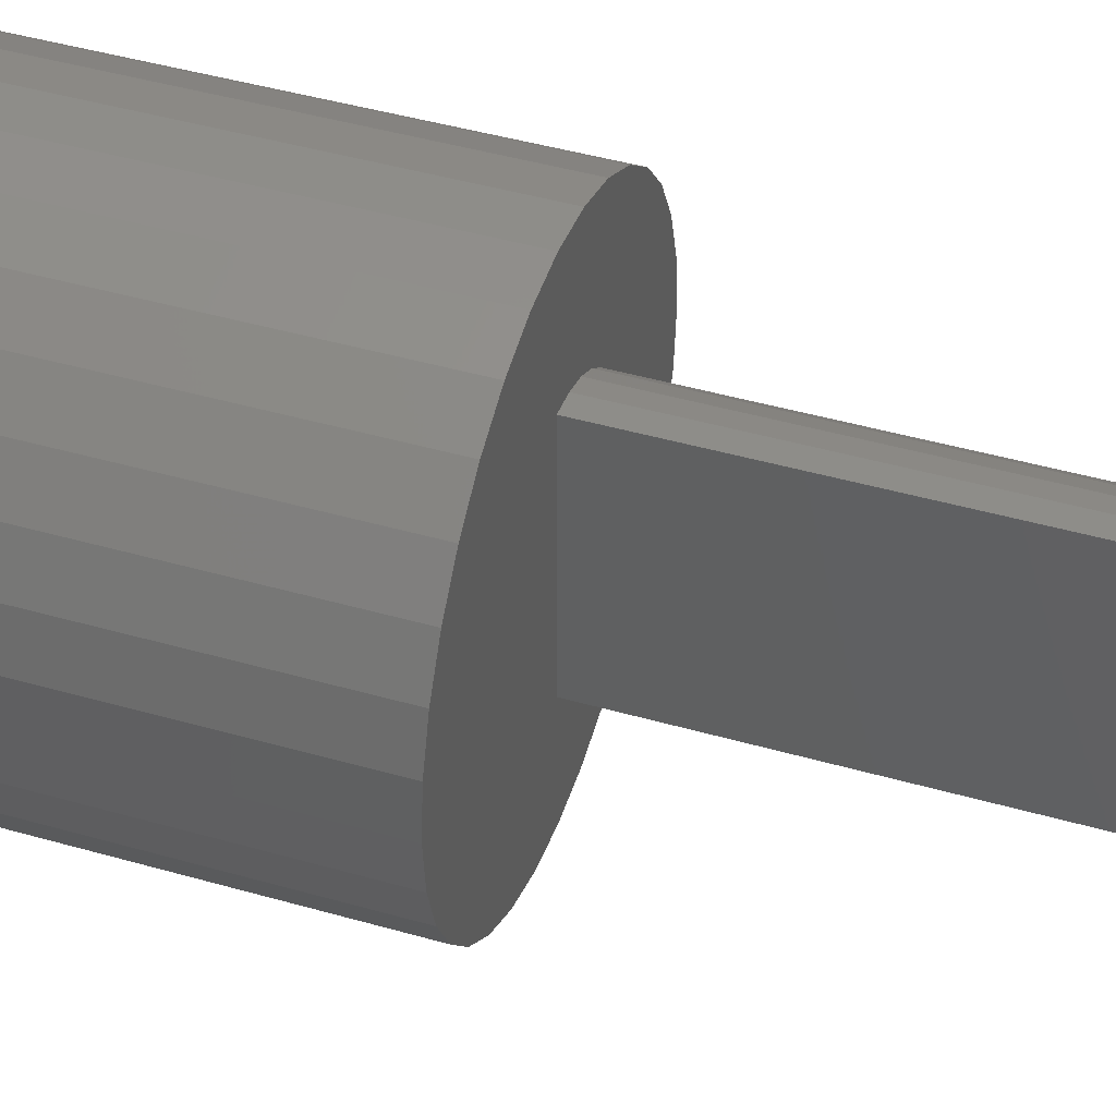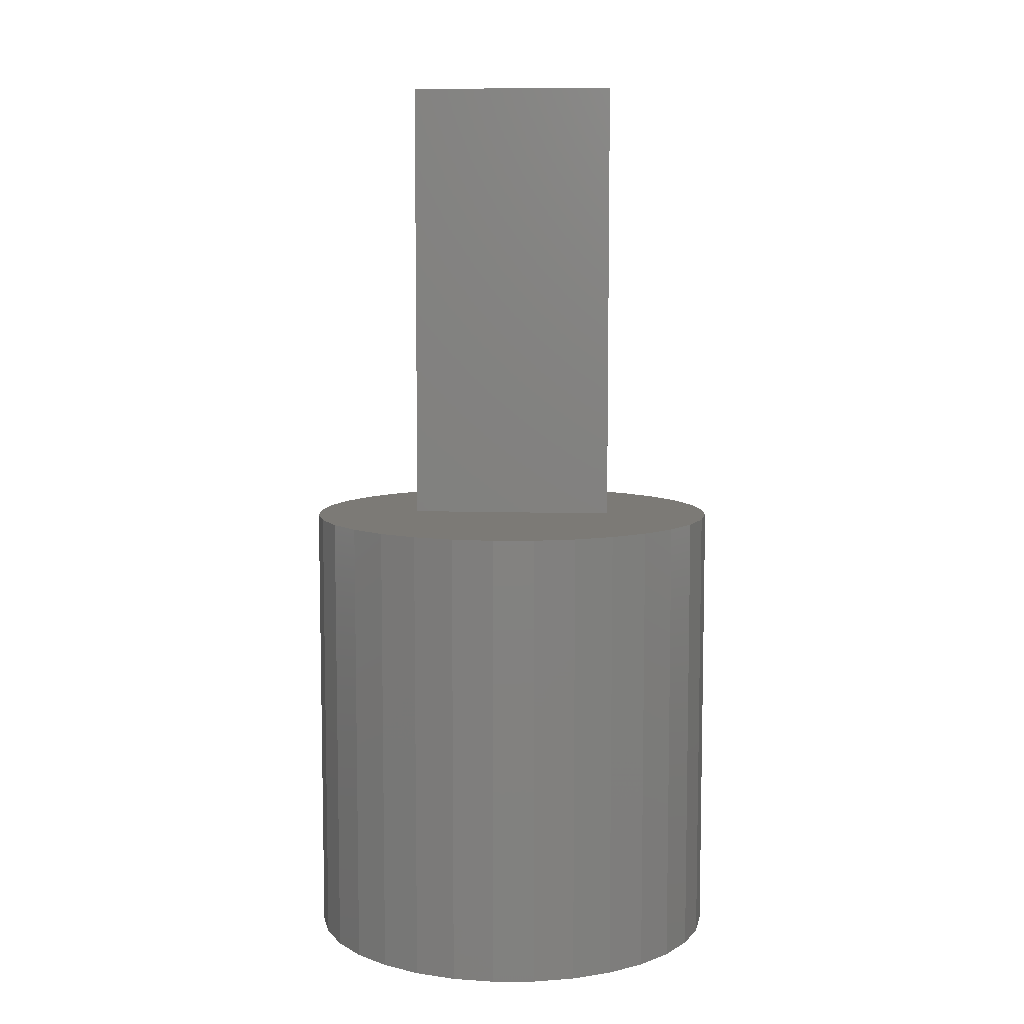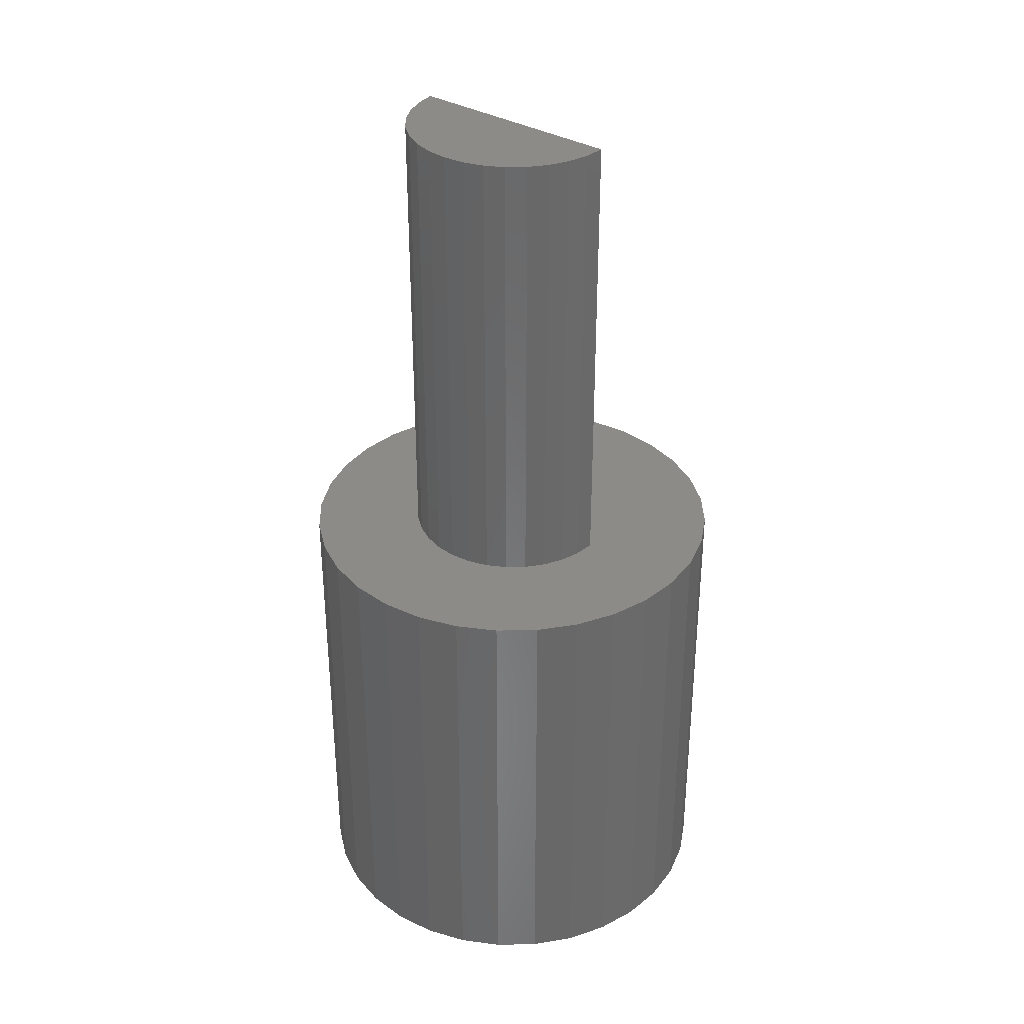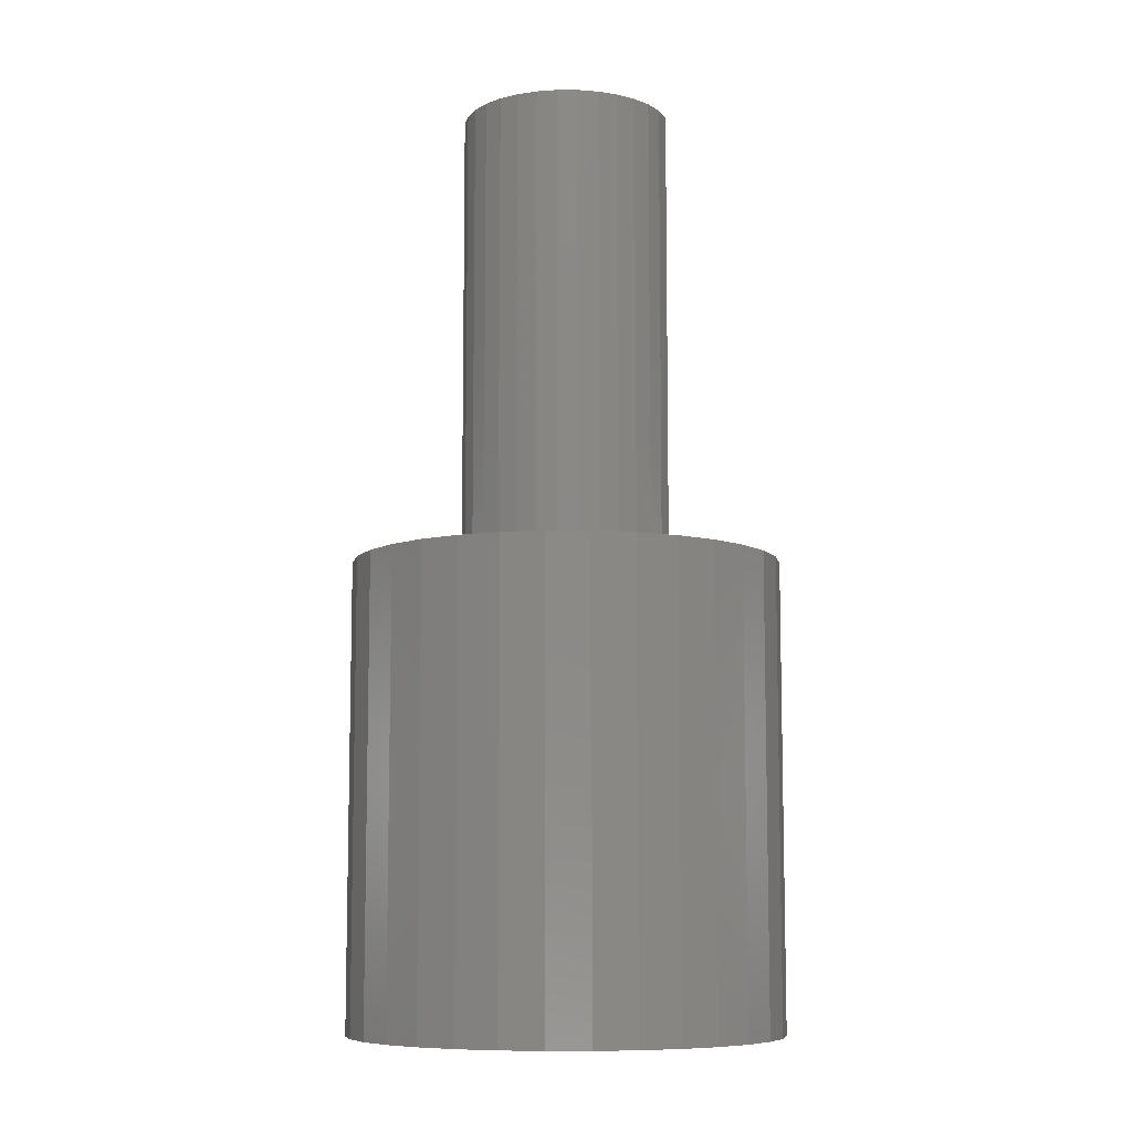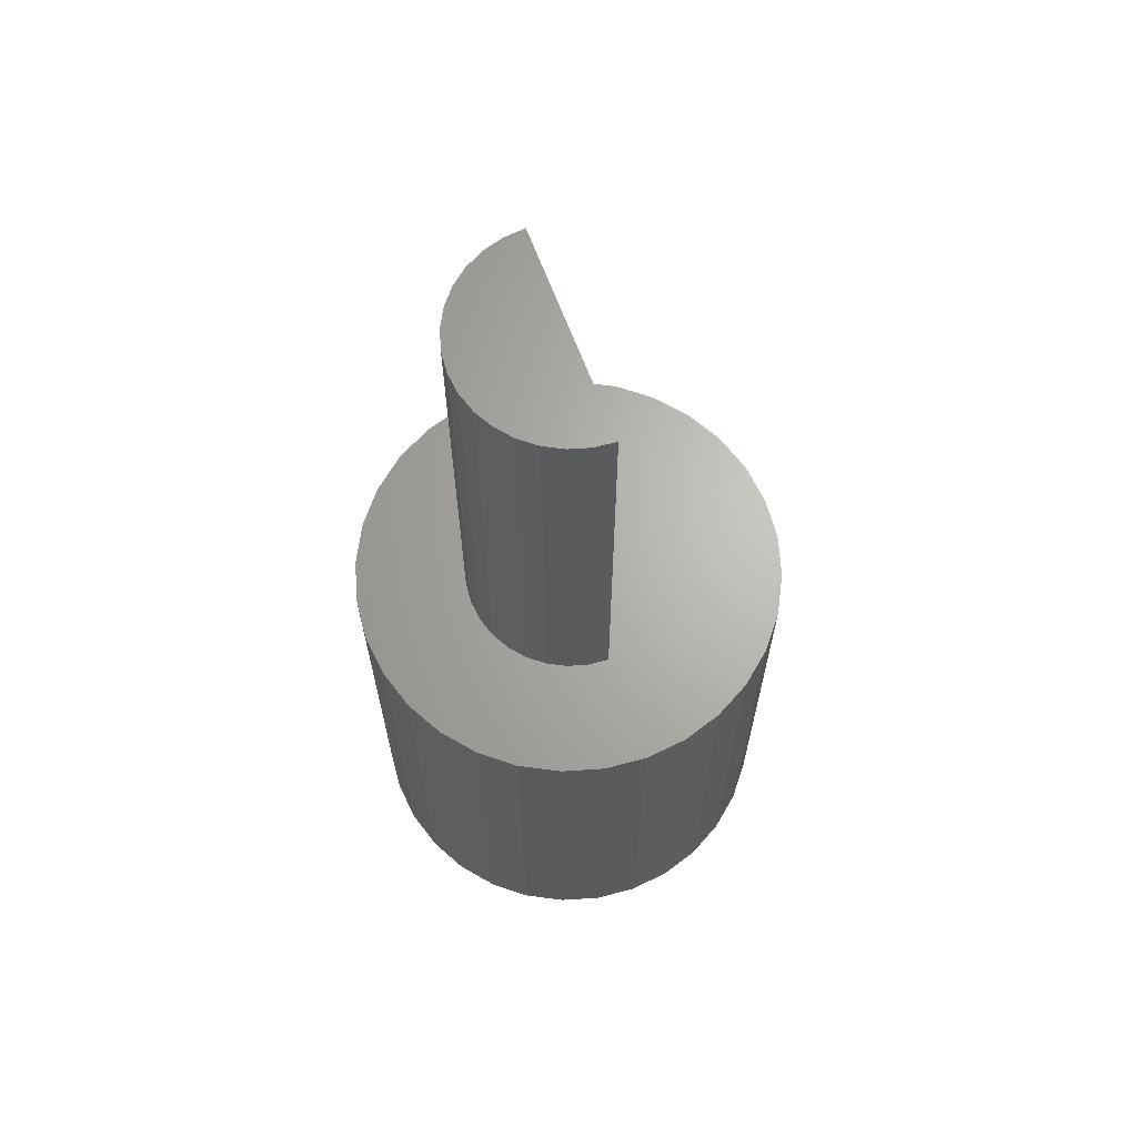
<metadata>
{"format":"stl","ext":"stl","renderer":"f3d","projection":"perspective","resolution":1024,"background":"white","views":[{"elev":44.6,"azim":-71.5,"up":"+Y"},{"elev":7.8,"azim":-84.8,"up":"+Z"},{"elev":34.6,"azim":128.0,"up":"+Z"},{"elev":-8.7,"azim":106.3,"up":"+Z"},{"elev":65.8,"azim":159.4,"up":"+Z"}]}
</metadata>
<code>
# stl→obj: 244 verts, 448 faces
v 0.03569 -0.1703 0.375
v 0.03289 -0.0794 0.375
v -0.03207 -0.1703 0.375
v 0.01677 -0.08429 0.375
v 0.04774 0.07145 0.375
v 0.1246 0.1228 0.375
v 0.0983 0.1444 0.375
v 0.01677 0.08429 0.375
v 0.03289 0.0794 0.375
v 0.03569 0.1703 0.375
v -0.03207 0.1703 0.375
v 0.001809 0.1737 0.375
v -0.06466 0.1605 0.375
v 0 0 0.375
v -0.1587 0.06647 0.375
v -0.1685 0.03388 0.375
v -0.1719 2.127e-17 0.375
v 0.001809 -0.1737 0.375
v 0.1623 -0.06647 0.375
v 0.07145 -0.04774 0.375
v 0.06077 -0.06077 0.375
v 0 -0.08594 0.375
v -0.1685 -0.03388 0.375
v -0.1587 -0.06647 0.375
v -0.1426 -0.09649 0.375
v -0.121 -0.1228 0.375
v -0.09468 -0.1444 0.375
v -0.06466 -0.1605 0.375
v 0.04774 -0.07145 0.375
v 0.06828 -0.1605 0.375
v 0.0983 -0.1444 0.375
v 0.1246 -0.1228 0.375
v 0.1462 -0.09649 0.375
v 0 0.08594 0.375
v -0.09468 0.1444 0.375
v -0.121 0.1228 0.375
v -0.1426 0.09649 0.375
v 0.06828 0.1605 0.375
v 0.07145 0.04774 0.375
v 0.1722 0.03388 0.375
v 0.06077 0.06077 0.375
v 0.1623 0.06647 0.375
v 0.1462 0.09649 0.375
v 0.08429 0.01677 0.375
v 0.1755 0 0.375
v 0.0794 0.03289 0.375
v 0.08429 -0.01677 0.375
v 0.1722 -0.03388 0.375
v 0.08594 5.528e-17 0.375
v 0.0794 -0.03289 0.375
v 0 0.08594 0.75
v 0.01677 0.08429 0.75
v 0.03289 0.0794 0.75
v 0.04774 0.07145 0.75
v 0.06077 0.06077 0.75
v 0.07145 0.04774 0.75
v 0.0794 0.03289 0.75
v 0.08429 0.01677 0.75
v 0.08594 5.528e-17 0.75
v 0.08429 -0.01677 0.75
v 0.0794 -0.03289 0.75
v 0.07145 -0.04774 0.75
v 0.06077 -0.06077 0.75
v 0.04774 -0.07145 0.75
v 0.03289 -0.0794 0.75
v 0.01677 -0.08429 0.75
v 0 -0.08594 0.75
v 0 0 0.75
v 0.01351 -0.1263 0.2969
v 0.04091 -0.1253 0.2969
v 0.01728 -0.1297 0.2969
v -0.006756 -0.1297 0.2969
v -0.009891 -0.1263 0.2969
v -0.02015 0.1278 0.2969
v 0.005263 0.1303 0.2969
v 0.001809 0.1268 0.2969
v -0.02293 0.1244 0.2969
v -0.04459 0.1203 0.2969
v -0.04672 0.1172 0.2969
v -0.06711 0.1083 0.2969
v -0.06864 0.1054 0.2969
v -0.08685 0.09211 0.2969
v -0.08786 0.08967 0.2969
v -0.103 0.07237 0.2969
v -0.1036 0.07045 0.2969
v -0.1151 0.04985 0.2969
v -0.1153 0.04853 0.2969
v -0.1226 0.02474 0.2969
v -0.1162 -0.04706 0.2969
v -0.1228 -0.0233 0.2969
v -0.1164 -0.04581 0.2969
v -0.106 -0.06676 0.2969
v -0.1055 -0.06857 0.2969
v -0.0919 -0.08543 0.2969
v -0.091 -0.08776 0.2969
v -0.07461 -0.1012 0.2969
v -0.07324 -0.104 0.2969
v -0.05471 -0.1135 0.2969
v -0.0528 -0.1166 0.2969
v -0.03289 -0.122 0.2969
v -0.03039 -0.1253 0.2969
v 0.03068 0.1278 0.2969
v 0.02655 0.1244 0.2969
v 0.05511 0.1203 0.2969
v 0.05034 0.1172 0.2969
v 0.07763 0.1083 0.2969
v 0.07226 0.1054 0.2969
v 0.09737 0.09211 0.2969
v 0.09148 0.08967 0.2969
v 0.1136 0.07237 0.2969
v 0.1072 0.07045 0.2969
v 0.1256 0.04985 0.2969
v 0.119 0.04853 0.2969
v 0.1262 0.02474 0.2969
v 0.133 0.02541 0.2969
v 0.1286 0 0.2969
v 0.1201 -0.04581 0.2969
v 0.1265 -0.0233 0.2969
v 0.1333 -0.02394 0.2969
v 0.1267 -0.04706 0.2969
v 0.1096 -0.06676 0.2969
v 0.116 -0.06857 0.2969
v 0.09552 -0.08543 0.2969
v 0.1015 -0.08776 0.2969
v 0.07823 -0.1012 0.2969
v 0.08376 -0.104 0.2969
v 0.05833 -0.1135 0.2969
v 0.06333 -0.1166 0.2969
v 0.03651 -0.122 0.2969
v 0.1355 0 0.2969
v -0.02293 0.1244 0.3281
v -0.04672 0.1172 0.3281
v -0.06864 0.1054 0.3281
v -0.08786 0.08967 0.3281
v -0.1036 0.07045 0.3281
v -0.1153 0.04853 0.3281
v -0.1226 0.02474 0.3281
v -0.125 -4.079e-17 0.3281
v -0.125 -4.079e-17 0.2969
v 0.001809 0.1268 0.3281
v 0.02655 0.1244 0.3281
v 0.05034 0.1172 0.3281
v 0.07226 0.1054 0.3281
v 0.09148 0.08967 0.3281
v 0.1072 0.07045 0.3281
v 0.119 0.04853 0.3281
v 0.1262 0.02474 0.3281
v 0.1286 0 0.3281
v 0.119 -0.04853 0.3281
v 0.1262 -0.02474 0.3281
v 0.1072 -0.07045 0.3281
v 0.09148 -0.08967 0.3281
v 0.07226 -0.1054 0.3281
v 0.05034 -0.1172 0.3281
v 0.02655 -0.1244 0.3281
v 0.001809 -0.1268 0.3281
v -0.02293 -0.1244 0.3281
v -0.04672 -0.1172 0.3281
v -0.06864 -0.1054 0.3281
v -0.08786 -0.08967 0.3281
v -0.1036 -0.07045 0.3281
v -0.1153 -0.04853 0.3281
v -0.1226 -0.02474 0.3281
v 0.001809 0.1737 0
v 0.03569 0.1703 0
v 0.005263 0.1303 0
v -0.03207 0.1703 0
v -0.06466 0.1605 0
v -0.09468 0.1444 0
v -0.02015 0.1278 0
v -0.121 0.1228 0
v -0.04459 0.1203 0
v -0.1225 0.02541 0
v -0.1685 0.03388 0
v -0.1151 0.04985 0
v -0.121 -0.1228 0
v -0.04459 -0.1203 0
v -0.02015 -0.1278 0
v -0.09468 -0.1444 0
v 0.06828 0.1605 0
v 0.0983 0.1444 0
v 0.03068 0.1278 0
v 0.1246 0.1228 0
v 0.05511 0.1203 0
v 0.07763 0.1083 0
v 0.03068 -0.1278 0
v 0.05511 -0.1203 0
v 0.1246 -0.1228 0
v 0.0983 -0.1444 0
v 0.005263 -0.1303 0
v 0.06828 -0.1605 0
v 0.03569 -0.1703 0
v 0.001809 -0.1737 0
v -0.03207 -0.1703 0
v -0.06466 -0.1605 0
v -0.06711 0.1083 0
v -0.08685 0.09211 0
v -0.1426 0.09649 0
v -0.103 0.07237 0
v -0.1587 0.06647 0
v -0.103 -0.07237 0
v -0.1587 -0.06647 0
v -0.1151 -0.04985 0
v -0.1685 -0.03388 0
v -0.1225 -0.02541 0
v -0.1719 2.127e-17 0
v -0.125 1.595e-17 0
v -0.06711 -0.1083 0
v -0.1426 -0.09649 0
v -0.08685 -0.09211 0
v 0.133 0.02541 0
v 0.1256 0.04985 0
v 0.1722 0.03388 0
v 0.1136 0.07237 0
v 0.1623 0.06647 0
v 0.09737 0.09211 0
v 0.1462 0.09649 0
v 0.1136 -0.07237 0
v 0.1256 -0.04985 0
v 0.1623 -0.06647 0
v 0.133 -0.02541 0
v 0.1722 -0.03388 0
v 0.1355 0 0
v 0.1755 0 0
v 0.07763 -0.1083 0
v 0.09737 -0.09211 0
v 0.1462 -0.09649 0
v 0.03068 -0.1278 0.2969
v 0.05511 -0.1203 0.2969
v 0.07763 -0.1083 0.2969
v 0.09737 -0.09211 0.2969
v 0.1136 -0.07237 0.2969
v 0.1256 -0.04985 0.2969
v 0.133 -0.02541 0.2969
v 0.005263 -0.1303 0.2969
v -0.02015 -0.1278 0.2969
v -0.04459 -0.1203 0.2969
v -0.06711 -0.1083 0.2969
v -0.08685 -0.09211 0.2969
v -0.103 -0.07237 0.2969
v -0.1151 -0.04985 0.2969
v -0.1225 -0.02541 0.2969
v -0.125 1.595e-17 0.2969
v -0.1225 0.02541 0.2969
f 1 2 3
f 3 2 4
f 5 6 7
f 8 9 10
f 11 10 12
f 10 11 13
f 14 15 16
f 17 14 16
f 1 3 18
f 19 20 21
f 22 14 17
f 22 17 23
f 22 23 24
f 22 24 25
f 22 25 26
f 22 26 27
f 22 27 28
f 22 28 3
f 22 3 4
f 29 2 1
f 29 1 30
f 29 30 31
f 29 31 32
f 29 32 33
f 29 33 19
f 29 19 21
f 34 8 10
f 34 10 13
f 34 13 35
f 34 35 36
f 34 36 37
f 34 37 15
f 34 15 14
f 10 9 38
f 38 9 5
f 38 5 7
f 39 40 41
f 41 40 42
f 41 42 5
f 5 42 43
f 5 43 6
f 44 45 46
f 46 45 40
f 46 40 39
f 47 48 49
f 49 48 45
f 49 45 44
f 20 19 50
f 50 19 48
f 50 48 47
f 34 51 8
f 8 51 52
f 8 52 9
f 9 52 53
f 9 53 5
f 5 53 54
f 5 54 41
f 41 54 55
f 41 55 39
f 39 55 56
f 39 56 46
f 46 56 57
f 46 57 44
f 44 57 58
f 44 58 49
f 49 58 59
f 49 59 47
f 47 59 60
f 47 60 50
f 50 60 61
f 50 61 20
f 20 61 62
f 20 62 21
f 21 62 63
f 21 63 29
f 29 63 64
f 29 64 2
f 2 64 65
f 2 65 4
f 4 65 66
f 4 66 22
f 22 66 67
f 51 34 67
f 67 34 14
f 67 14 22
f 68 67 66
f 68 66 65
f 68 65 64
f 68 64 63
f 68 63 62
f 68 62 61
f 68 61 60
f 68 60 59
f 68 59 58
f 68 58 57
f 68 57 56
f 68 56 55
f 68 55 54
f 68 54 53
f 68 53 52
f 68 52 51
f 69 70 71
f 72 69 71
f 72 73 69
f 74 75 76
f 74 76 77
f 77 78 74
f 79 78 77
f 80 78 79
f 81 80 79
f 82 80 81
f 83 82 81
f 83 84 82
f 85 84 83
f 85 86 84
f 87 86 85
f 87 88 86
f 89 90 91
f 92 89 91
f 92 93 89
f 94 93 92
f 94 95 93
f 96 95 94
f 96 97 95
f 97 96 98
f 98 99 97
f 99 98 100
f 100 101 99
f 73 101 100
f 73 72 101
f 102 76 75
f 103 76 102
f 104 103 102
f 104 105 103
f 105 104 106
f 106 107 105
f 107 106 108
f 108 109 107
f 109 108 110
f 110 111 109
f 111 110 112
f 112 113 111
f 114 113 112
f 115 114 112
f 114 115 116
f 117 118 119
f 120 117 119
f 121 117 120
f 122 121 120
f 123 121 122
f 124 123 122
f 125 123 124
f 126 125 124
f 127 125 126
f 128 127 126
f 129 127 128
f 70 129 128
f 69 129 70
f 130 119 118
f 130 118 116
f 130 116 115
f 76 131 77
f 77 131 132
f 77 132 79
f 79 132 133
f 79 133 81
f 81 133 134
f 81 134 83
f 83 134 135
f 83 135 85
f 85 135 136
f 85 136 87
f 87 136 137
f 87 137 88
f 88 137 138
f 88 138 139
f 131 76 140
f 140 76 103
f 140 103 141
f 141 103 105
f 141 105 142
f 142 105 107
f 142 107 143
f 143 107 109
f 143 109 144
f 144 109 111
f 144 111 145
f 145 111 113
f 145 113 146
f 146 113 114
f 146 114 147
f 147 114 116
f 147 116 148
f 117 149 150
f 149 117 121
f 121 151 149
f 151 121 123
f 123 152 151
f 152 123 125
f 125 153 152
f 153 125 127
f 127 154 153
f 154 127 129
f 129 155 154
f 155 129 69
f 69 156 155
f 156 69 73
f 73 157 156
f 100 157 73
f 158 157 100
f 98 158 100
f 159 158 98
f 96 159 98
f 160 159 96
f 94 160 96
f 161 160 94
f 92 161 94
f 162 161 92
f 91 162 92
f 163 162 91
f 117 150 118
f 118 150 148
f 118 148 116
f 91 90 163
f 163 90 139
f 163 139 138
f 140 141 131
f 132 131 141
f 142 132 141
f 133 132 142
f 143 133 142
f 154 158 153
f 157 158 154
f 155 157 154
f 156 157 155
f 158 159 153
f 153 159 160
f 153 160 152
f 152 160 161
f 152 161 151
f 151 161 162
f 151 162 149
f 149 162 163
f 149 163 150
f 150 163 138
f 150 138 148
f 148 138 137
f 148 137 147
f 147 137 136
f 147 136 146
f 146 136 135
f 146 135 145
f 145 135 134
f 145 134 144
f 144 134 133
f 144 133 143
f 164 165 166
f 167 164 166
f 168 167 166
f 169 168 166
f 169 166 170
f 170 171 169
f 172 171 170
f 173 174 175
f 176 177 178
f 178 179 176
f 166 165 180
f 180 181 166
f 182 166 181
f 183 182 181
f 183 184 182
f 185 184 183
f 186 187 188
f 189 186 188
f 190 186 189
f 190 189 191
f 190 191 192
f 190 192 193
f 190 193 194
f 190 194 195
f 190 195 179
f 190 179 178
f 172 196 171
f 171 196 197
f 171 197 198
f 198 197 199
f 198 199 200
f 200 199 175
f 200 175 174
f 201 202 203
f 203 202 204
f 203 204 205
f 205 204 206
f 205 206 207
f 207 206 174
f 207 174 173
f 177 176 208
f 208 176 209
f 208 209 210
f 210 209 202
f 210 202 201
f 211 212 213
f 213 212 214
f 213 214 215
f 215 214 216
f 215 216 217
f 217 216 185
f 217 185 183
f 218 219 220
f 220 219 221
f 220 221 222
f 222 221 223
f 222 223 224
f 224 223 211
f 224 211 213
f 187 225 188
f 188 225 226
f 188 226 227
f 227 226 218
f 227 218 220
f 190 228 186
f 186 228 229
f 186 229 187
f 187 229 230
f 187 230 225
f 225 230 231
f 225 231 226
f 226 231 232
f 226 232 218
f 218 232 233
f 218 233 219
f 219 233 234
f 219 234 221
f 221 234 130
f 221 130 223
f 228 190 235
f 235 190 178
f 235 178 236
f 236 178 177
f 236 177 237
f 237 177 208
f 237 208 238
f 238 208 210
f 238 210 239
f 239 210 201
f 239 201 240
f 240 201 203
f 240 203 241
f 241 203 205
f 241 205 242
f 242 205 207
f 242 207 243
f 166 74 170
f 170 74 78
f 170 78 172
f 172 78 80
f 172 80 196
f 196 80 82
f 196 82 197
f 197 82 84
f 197 84 199
f 199 84 86
f 199 86 175
f 175 86 244
f 175 244 173
f 173 244 243
f 173 243 207
f 74 166 75
f 75 166 182
f 75 182 102
f 102 182 184
f 102 184 104
f 104 184 185
f 104 185 106
f 106 185 216
f 106 216 108
f 108 216 214
f 108 214 110
f 110 214 212
f 110 212 112
f 112 212 211
f 112 211 115
f 115 211 223
f 115 223 130
f 224 45 222
f 222 45 48
f 222 48 220
f 220 48 19
f 220 19 227
f 227 19 33
f 227 33 188
f 188 33 32
f 188 32 189
f 189 32 31
f 189 31 191
f 191 31 30
f 191 30 192
f 192 30 1
f 192 1 193
f 193 1 18
f 193 18 194
f 194 18 3
f 194 3 195
f 195 3 28
f 195 28 179
f 179 28 27
f 179 27 176
f 176 27 26
f 176 26 209
f 209 26 25
f 209 25 202
f 202 25 24
f 202 24 204
f 204 24 23
f 204 23 206
f 206 23 17
f 206 17 174
f 174 17 16
f 174 16 200
f 200 16 15
f 200 15 198
f 198 15 37
f 198 37 171
f 171 37 36
f 171 36 169
f 169 36 35
f 169 35 168
f 168 35 13
f 168 13 167
f 167 13 11
f 167 11 164
f 164 11 12
f 164 12 165
f 165 12 10
f 165 10 180
f 180 10 38
f 180 38 181
f 181 38 7
f 181 7 183
f 183 7 6
f 183 6 217
f 217 6 43
f 217 43 215
f 215 43 42
f 215 42 213
f 213 42 40
f 213 40 224
f 224 40 45

</code>
